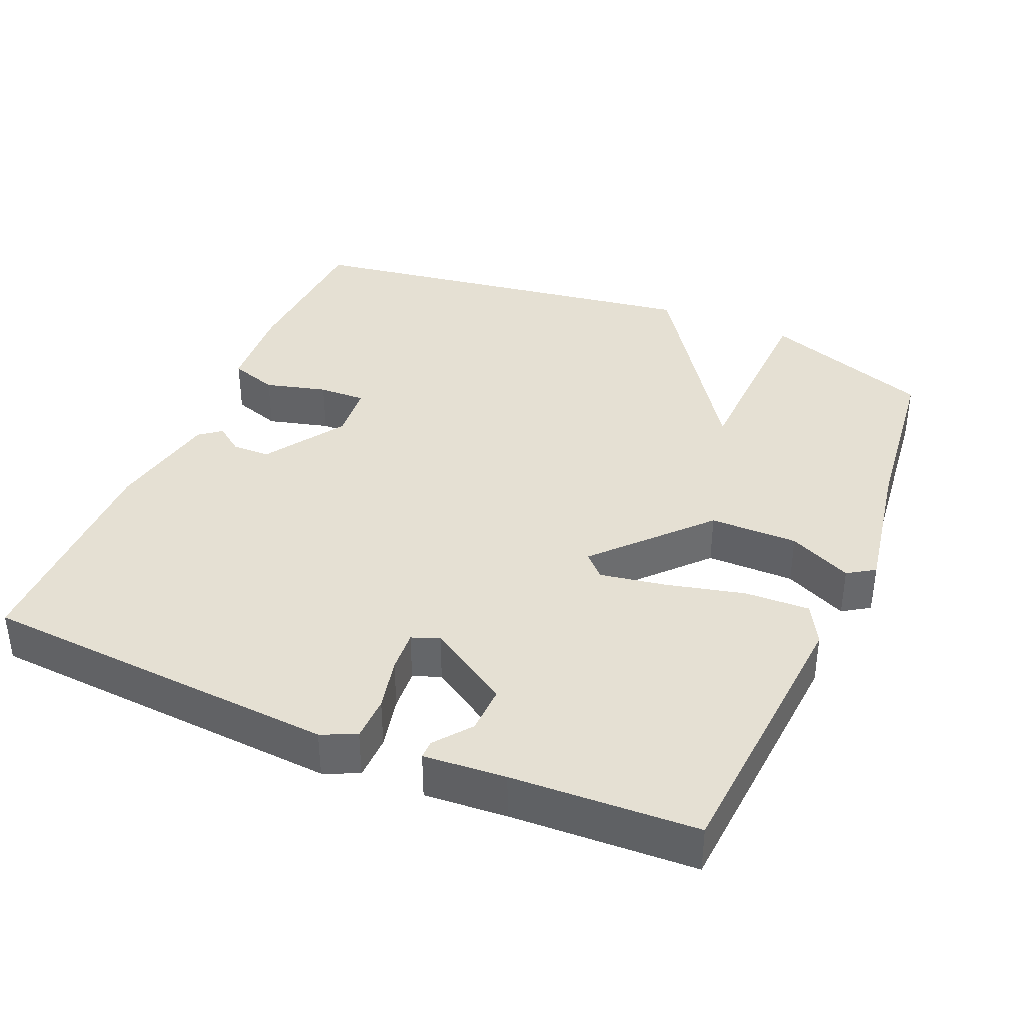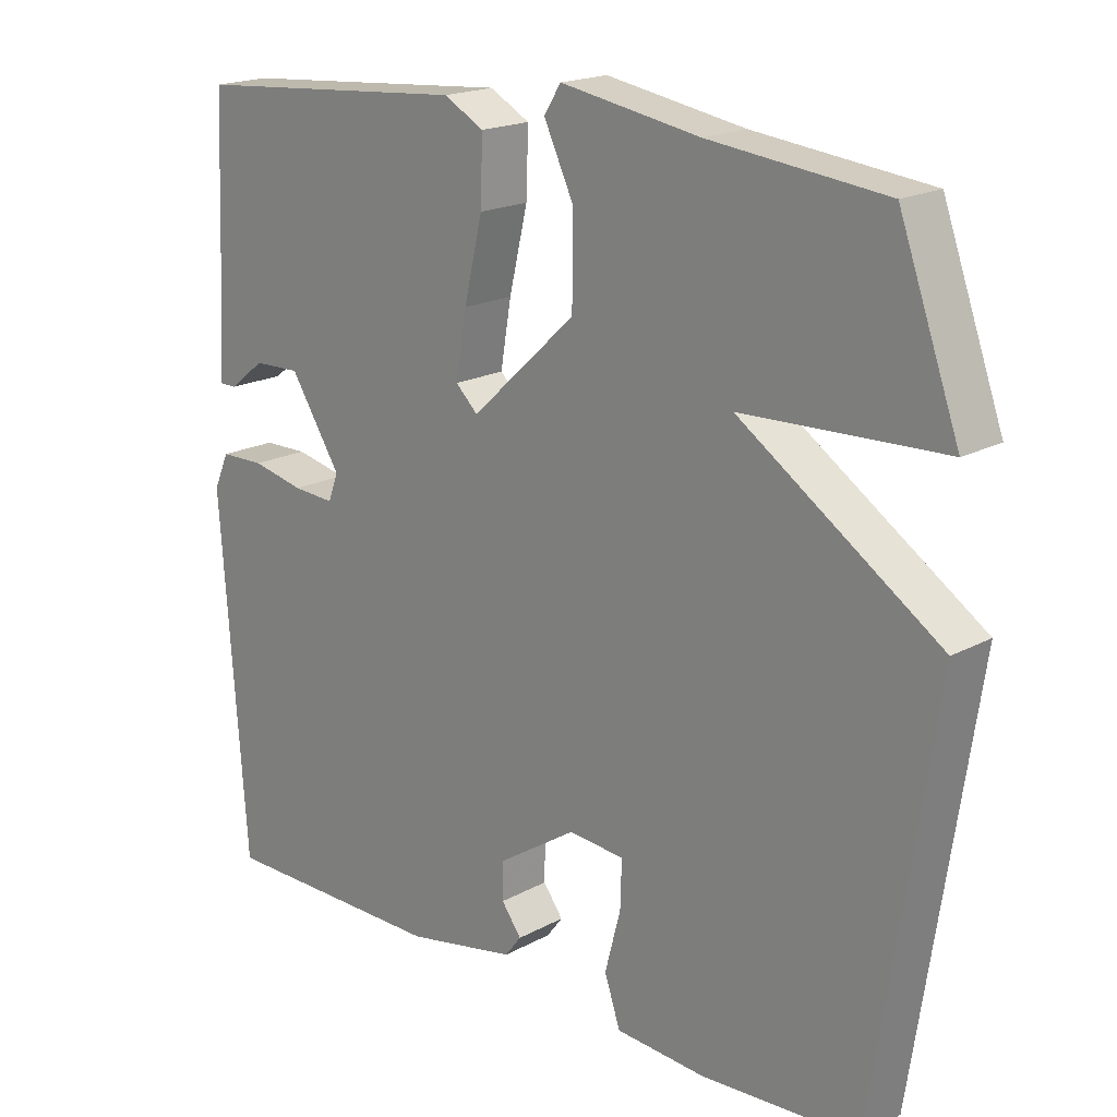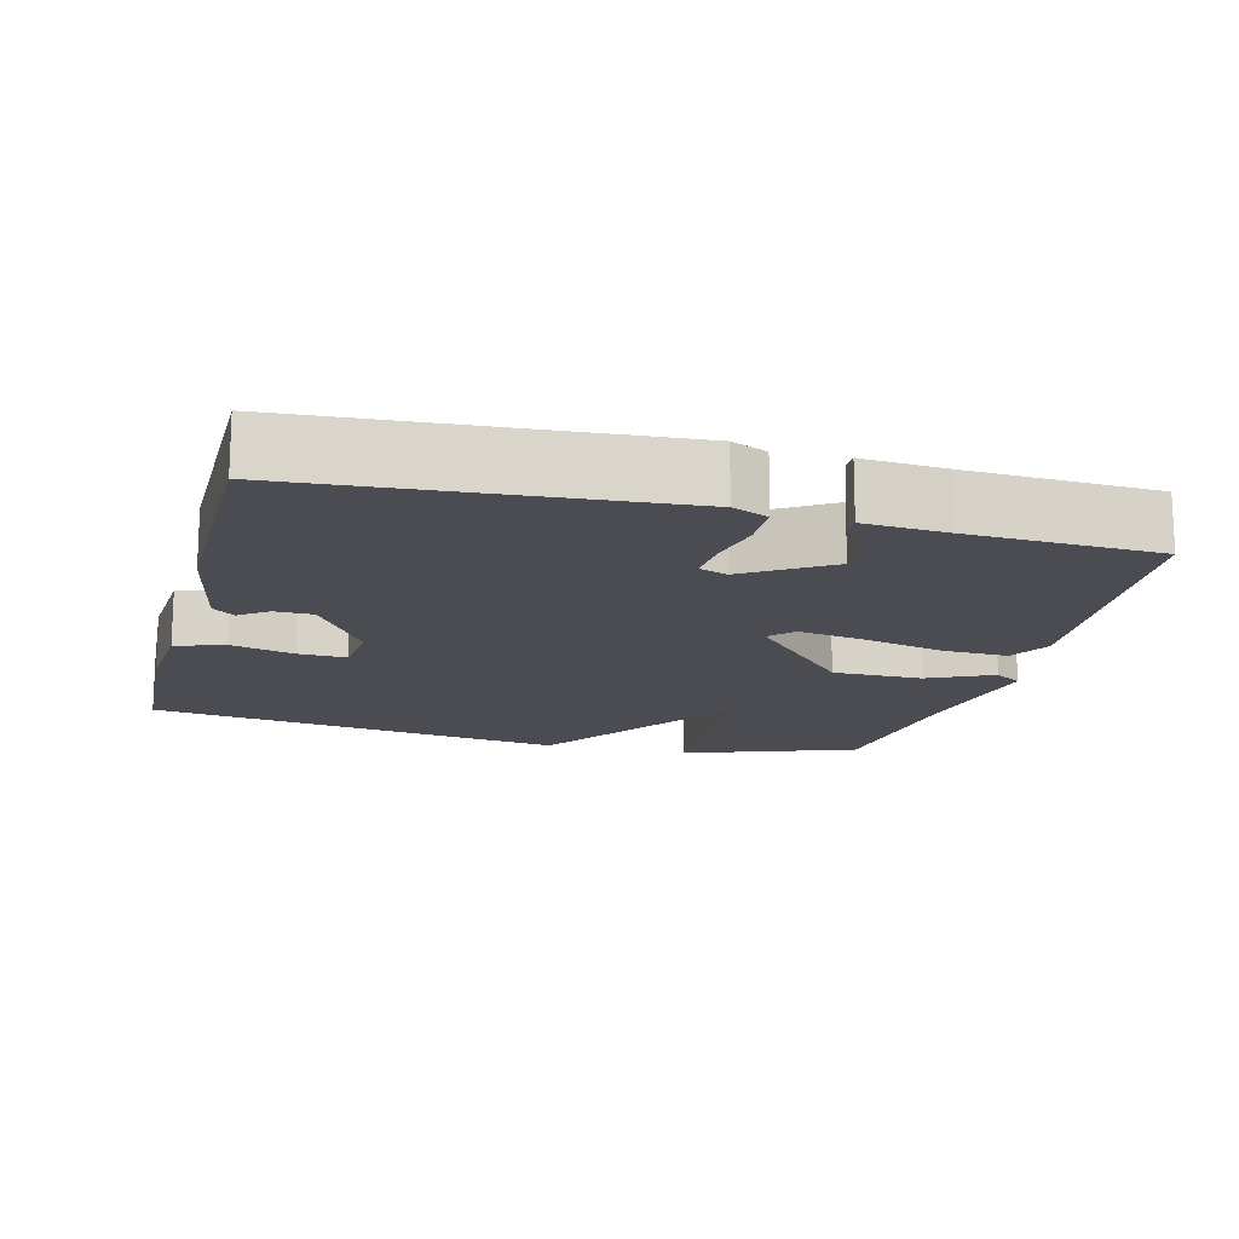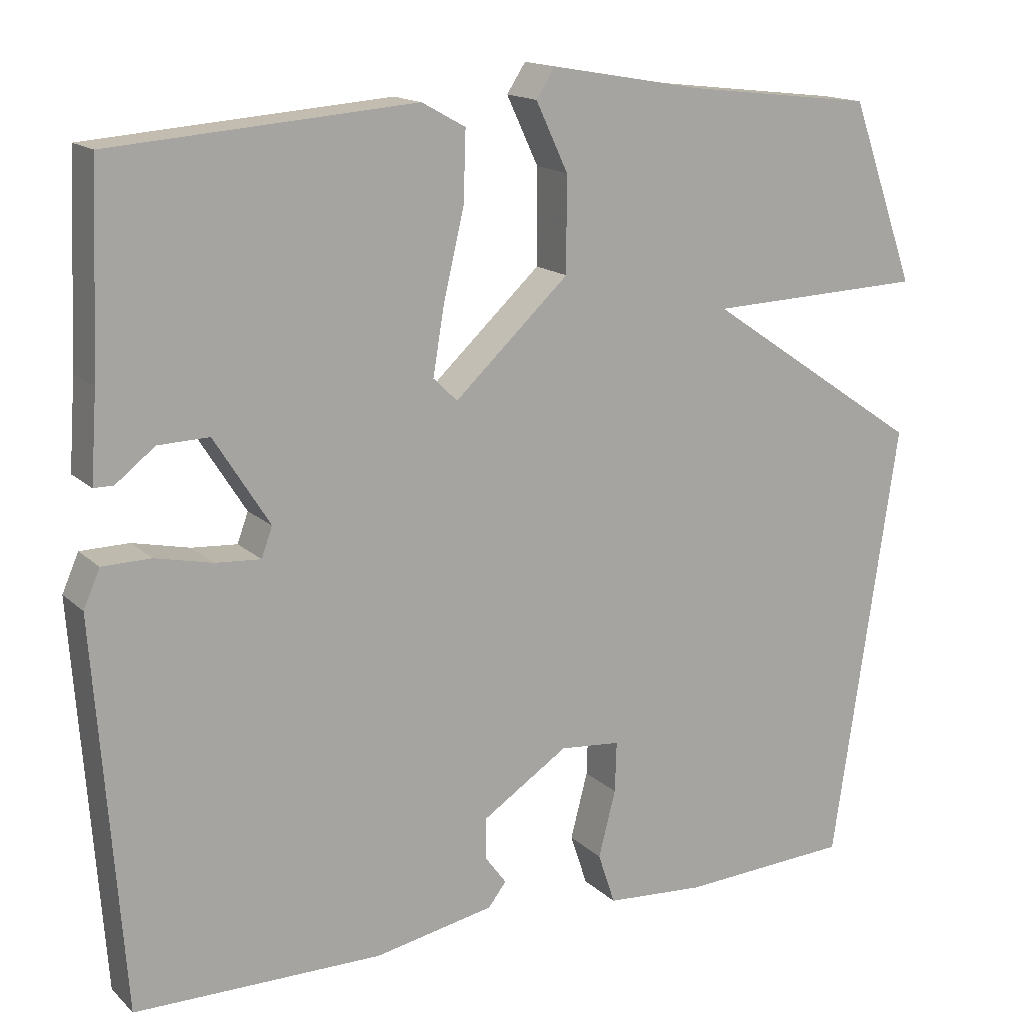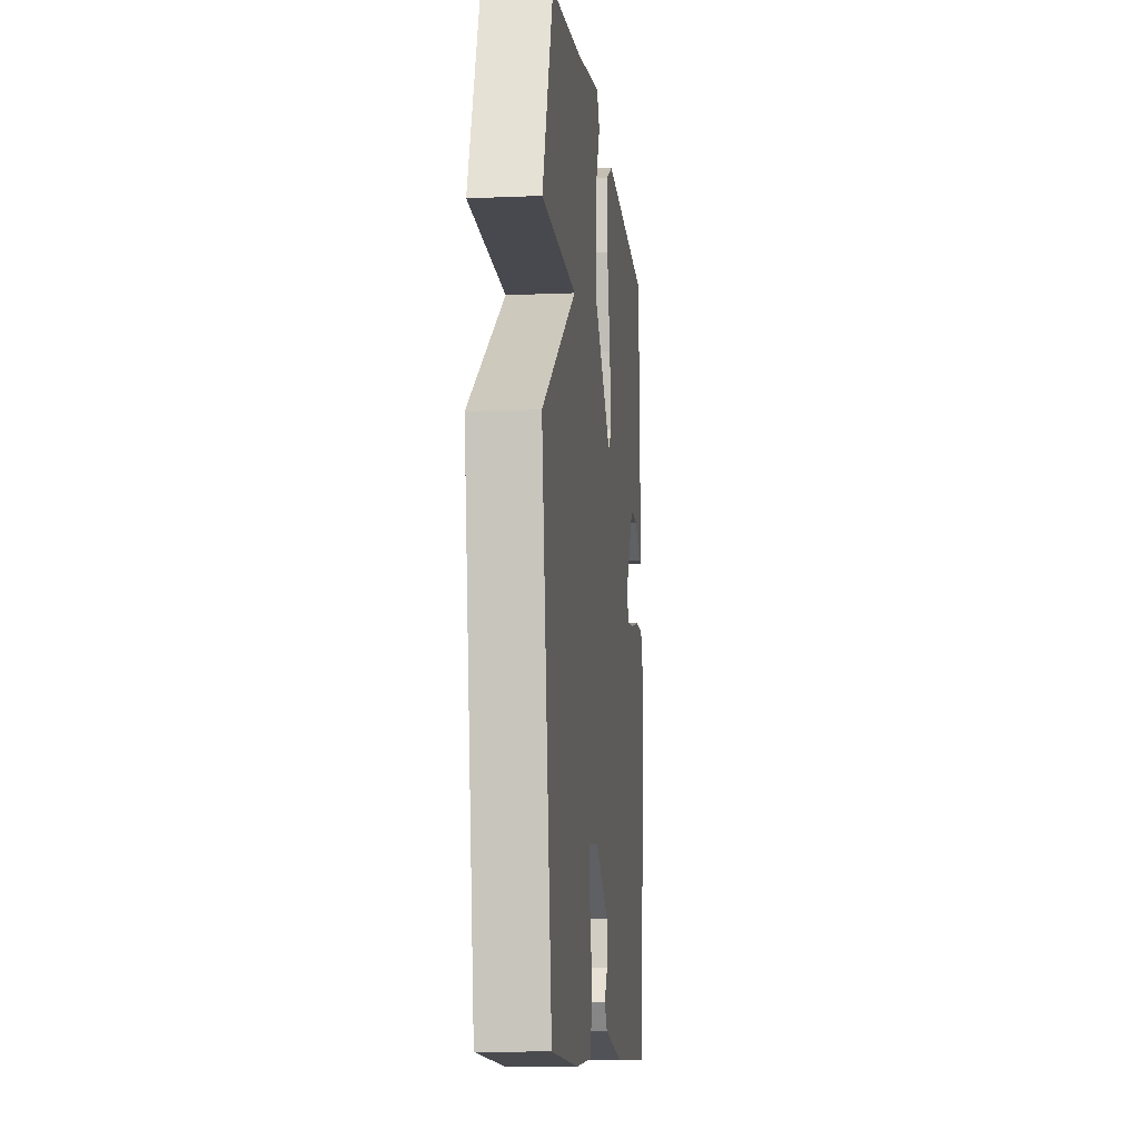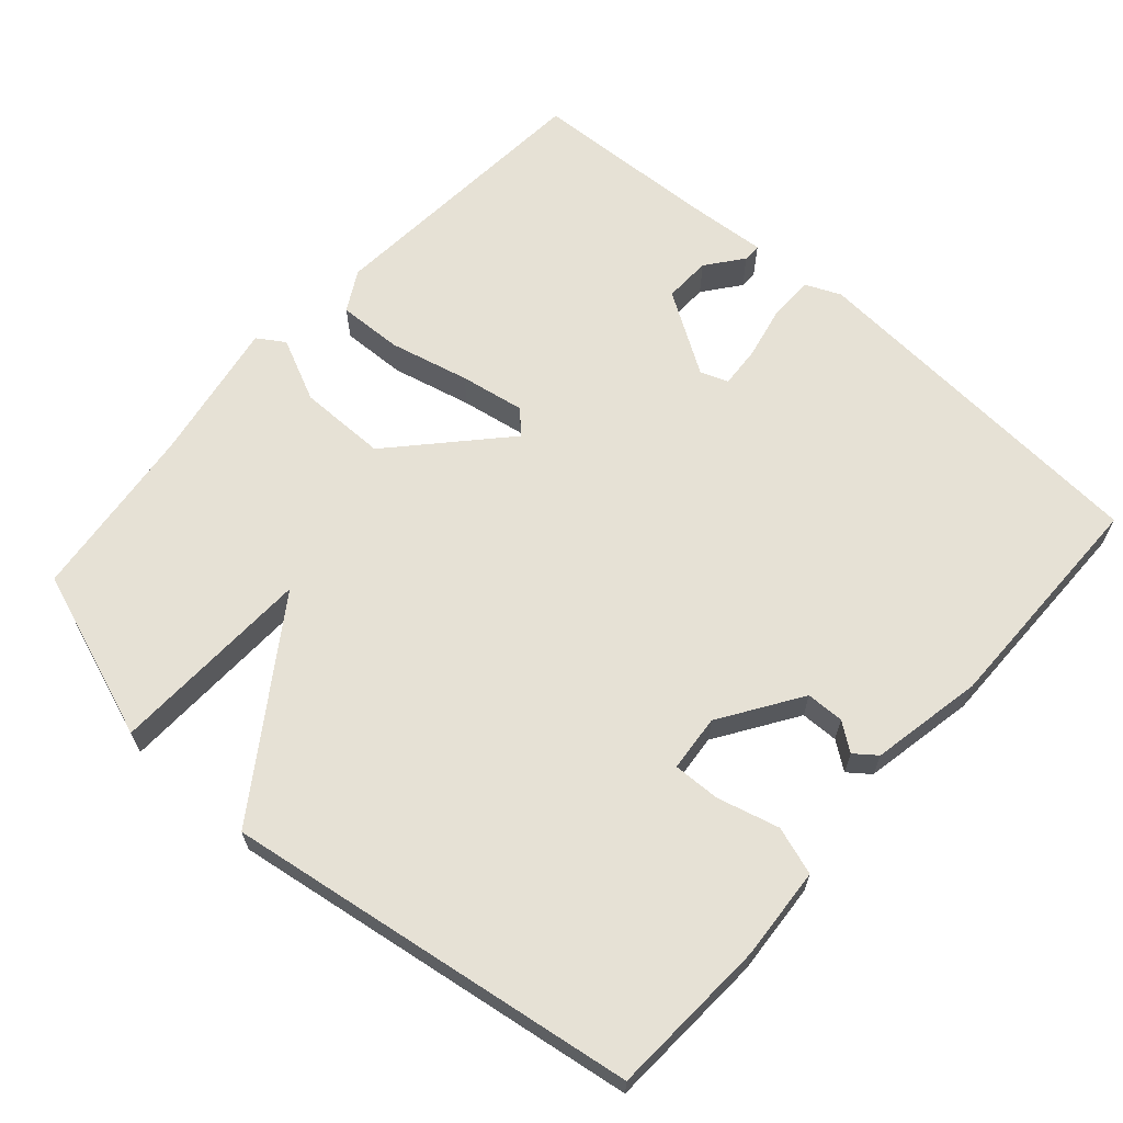
<metadata>
{"format":"obj","ext":"obj","renderer":"f3d","projection":"perspective","resolution":1024,"background":"white","views":[{"elev":38.0,"azim":-67.0,"up":"+Y"},{"elev":18.7,"azim":44.1,"up":"+Z"},{"elev":-15.4,"azim":-104.5,"up":"+Y"},{"elev":15.4,"azim":-29.1,"up":"+Z"},{"elev":-10.6,"azim":96.1,"up":"+Z"},{"elev":64.6,"azim":131.5,"up":"+Y"}]}
</metadata>
<code>
v 0.5 0.07 0.5
v 0.584 0.07 0.266
v 0.304 0.07 0.256
v 0.584 0.07 0.066
v 0.5 0.07 -0.5
v 0.281 0.07 -0.512
v 0.154 0.07 -0.503
v 0.132 0.07 -0.437
v 0.154 0.07 -0.352
v 0.156 0.07 -0.287
v 0.078 0.07 -0.28
v -0.032 0.07 -0.352
v -0.033 0.07 -0.404
v -0.005 0.07 -0.442
v -0.028 0.07 -0.472
v -0.182 0.07 -0.502
v -0.5 0.07 -0.5
v -0.536 0.07 -0.005
v -0.515 0.07 0.043
v -0.453 0.07 0.044
v -0.38 0.07 0.028
v -0.322 0.07 0.024
v -0.308 0.07 0.062
v -0.379 0.07 0.174
v -0.444 0.07 0.172
v -0.494 0.07 0.133
v -0.519 0.07 0.133
v -0.511 0.07 0.246
v -0.5 0.07 0.5
v -0.112 0.07 0.53
v -0.056 0.07 0.499
v -0.059 0.07 0.41
v -0.085 0.07 0.3
v -0.1 0.07 0.211
v -0.069 0.07 0.181
v 0.078 0.07 0.317
v 0.078 0.07 0.438
v 0.037 0.07 0.525
v 0.061 0.07 0.562
v 0.256 0.07 0.528
v 0.5 0 0.5
v 0.584 0 0.266
v 0.304 0 0.256
v 0.584 0 0.066
v 0.5 0 -0.5
v 0.281 0 -0.512
v 0.154 0 -0.503
v 0.132 0 -0.437
v 0.154 0 -0.352
v 0.156 0 -0.287
v 0.078 0 -0.28
v -0.032 0 -0.352
v -0.033 0 -0.404
v -0.005 0 -0.442
v -0.028 0 -0.472
v -0.182 0 -0.502
v -0.5 0 -0.5
v -0.536 0 -0.005
v -0.515 0 0.043
v -0.453 0 0.044
v -0.38 0 0.028
v -0.322 0 0.024
v -0.308 0 0.062
v -0.379 0 0.174
v -0.444 0 0.172
v -0.494 0 0.133
v -0.519 0 0.133
v -0.511 0 0.246
v -0.5 0 0.5
v -0.112 0 0.53
v -0.056 0 0.499
v -0.059 0 0.41
v -0.085 0 0.3
v -0.1 0 0.211
v -0.069 0 0.181
v 0.078 0 0.317
v 0.078 0 0.438
v 0.037 0 0.525
v 0.061 0 0.562
v 0.256 0 0.528
f 37 38 39 40
f 1 2 3
f 40 1 3
f 37 40 3
f 36 37 3
f 4 5 6
f 3 4 6
f 36 3 6
f 35 36 6
f 34 35 6
f 31 32 33
f 30 31 33
f 29 30 33
f 28 29 33
f 28 33 34
f 25 26 27 28
f 24 25 28 34
f 23 24 34
f 22 23 34
f 19 20 21
f 18 19 21
f 17 18 21
f 16 17 21
f 15 16 21
f 14 15 21
f 13 14 21
f 12 13 21 22
f 11 12 22 34
f 6 7 8 9
f 6 9 10
f 34 6 10
f 10 11 34
f 80 79 78 77
f 43 42 41
f 43 41 80
f 43 80 77
f 43 77 76
f 46 45 44
f 46 44 43
f 46 43 76
f 46 76 75
f 46 75 74
f 73 72 71
f 73 71 70
f 73 70 69
f 73 69 68
f 74 73 68
f 68 67 66 65
f 74 68 65 64
f 74 64 63
f 74 63 62
f 61 60 59
f 61 59 58
f 61 58 57
f 61 57 56
f 61 56 55
f 61 55 54
f 61 54 53
f 62 61 53 52
f 74 62 52 51
f 49 48 47 46
f 50 49 46
f 50 46 74
f 74 51 50
f 1 41 42 2
f 2 42 43 3
f 3 43 44 4
f 4 44 45 5
f 5 45 46 6
f 6 46 47 7
f 7 47 48 8
f 8 48 49 9
f 9 49 50 10
f 10 50 51 11
f 11 51 52 12
f 12 52 53 13
f 13 53 54 14
f 14 54 55 15
f 15 55 56 16
f 16 56 57 17
f 17 57 58 18
f 18 58 59 19
f 19 59 60 20
f 20 60 61 21
f 21 61 62 22
f 22 62 63 23
f 23 63 64 24
f 24 64 65 25
f 25 65 66 26
f 26 66 67 27
f 27 67 68 28
f 28 68 69 29
f 29 69 70 30
f 30 70 71 31
f 31 71 72 32
f 32 72 73 33
f 33 73 74 34
f 34 74 75 35
f 35 75 76 36
f 36 76 77 37
f 37 77 78 38
f 38 78 79 39
f 39 79 80 40
f 40 80 41 1

</code>
